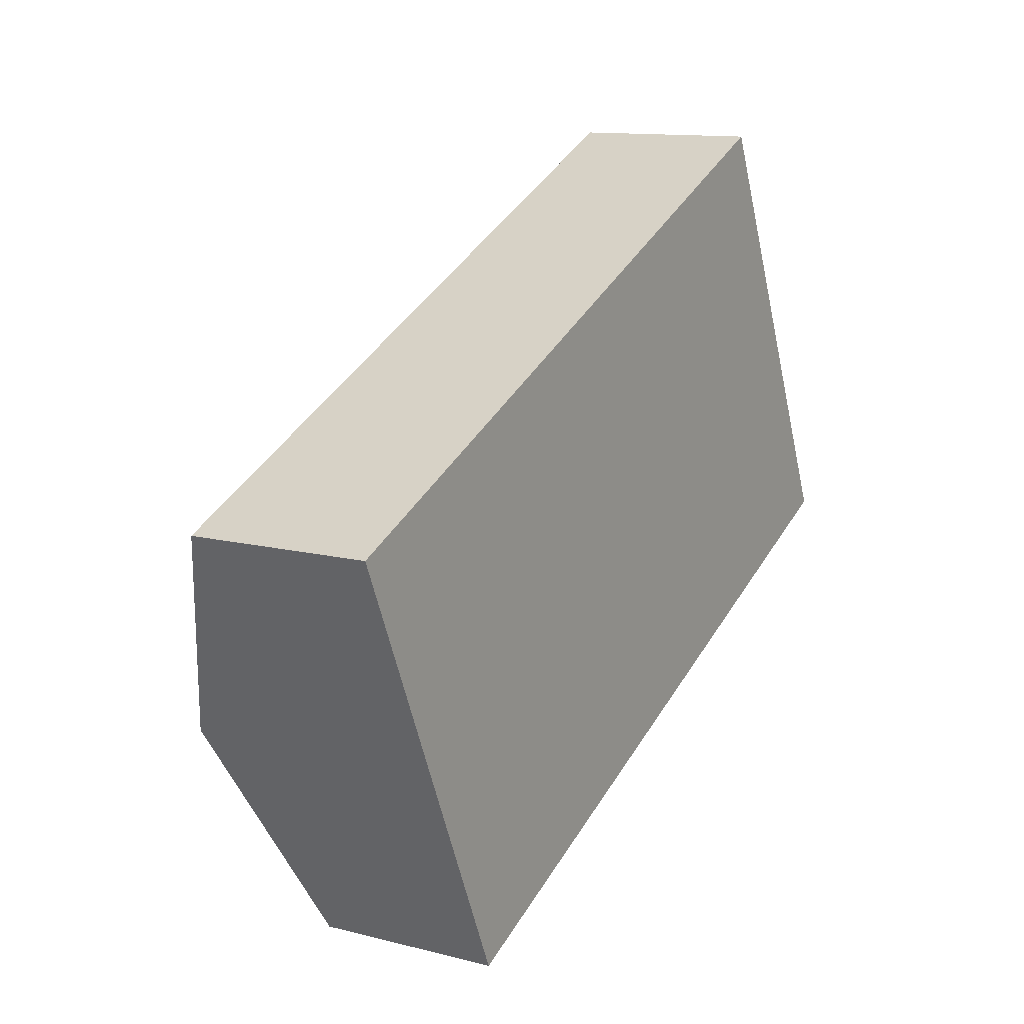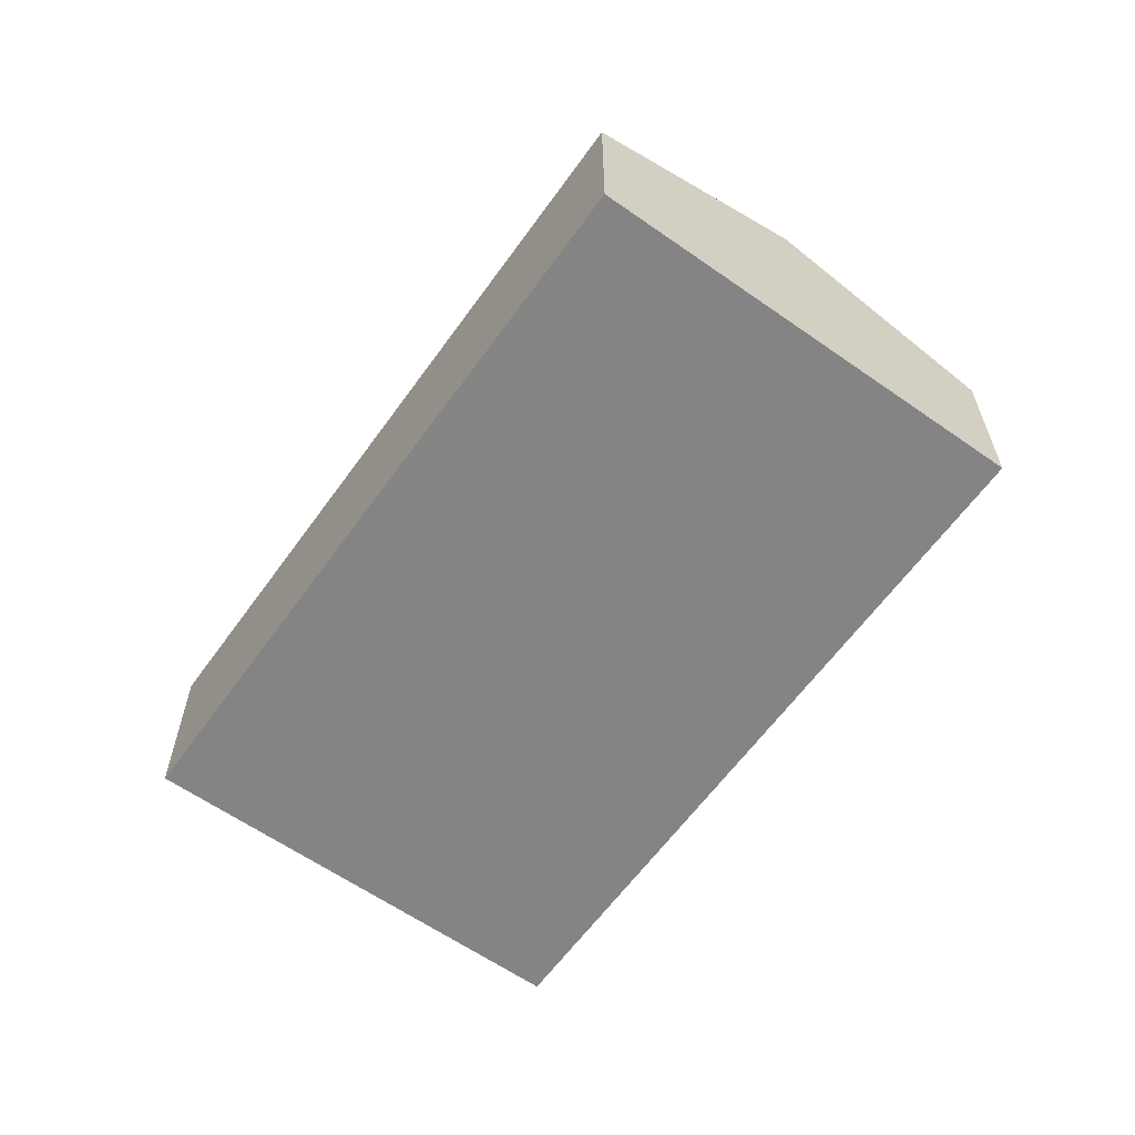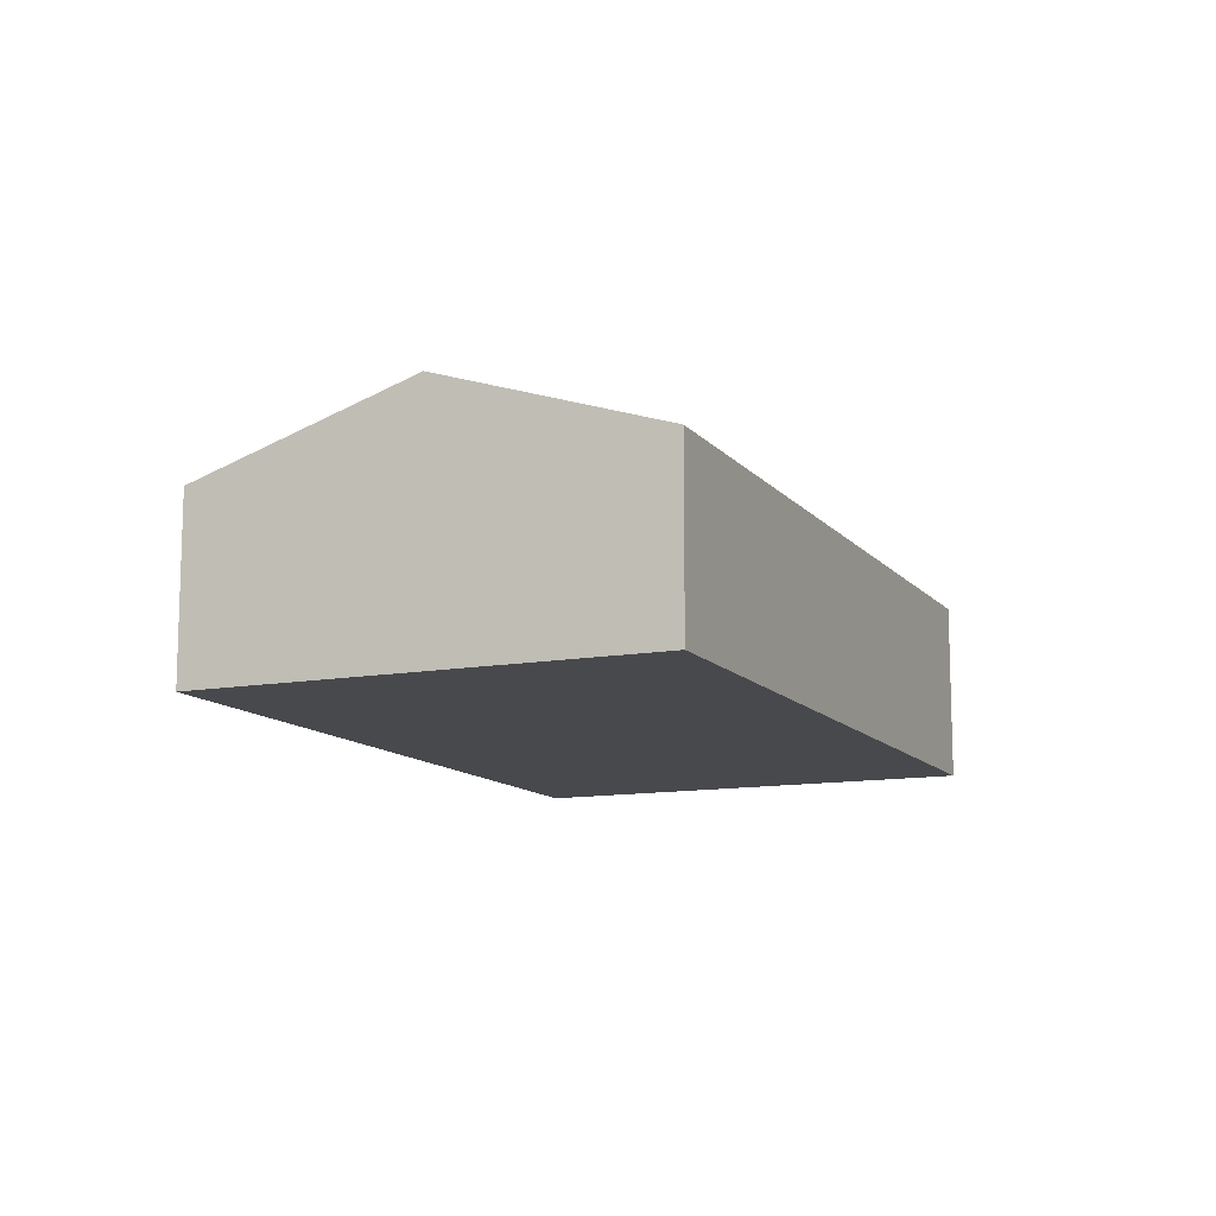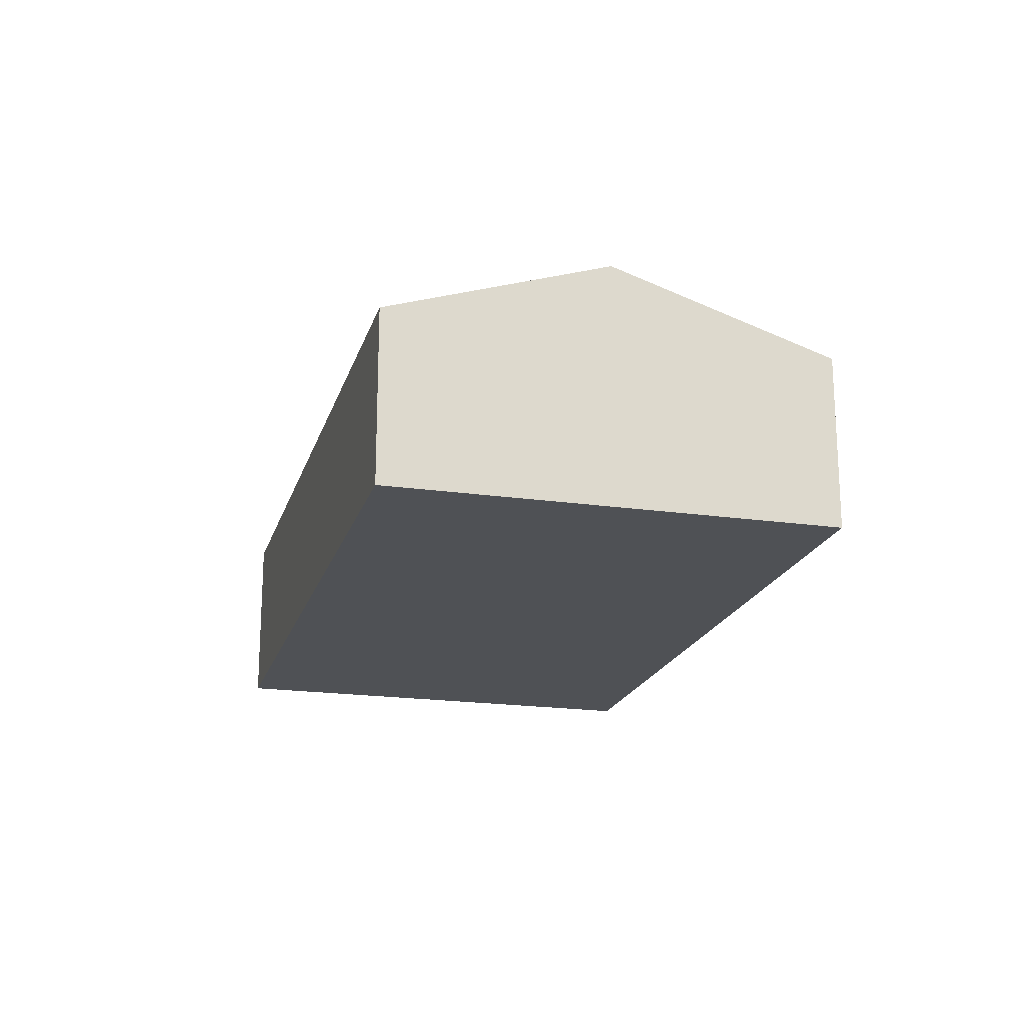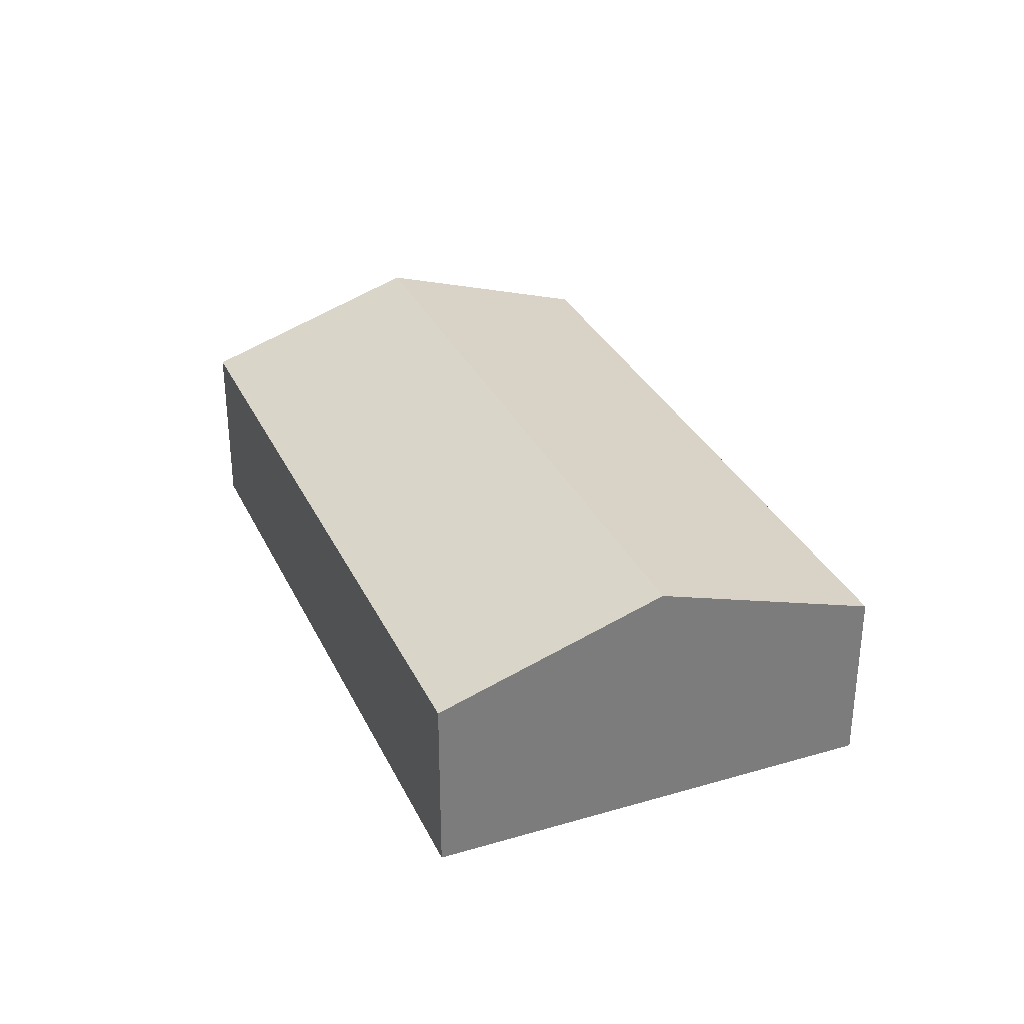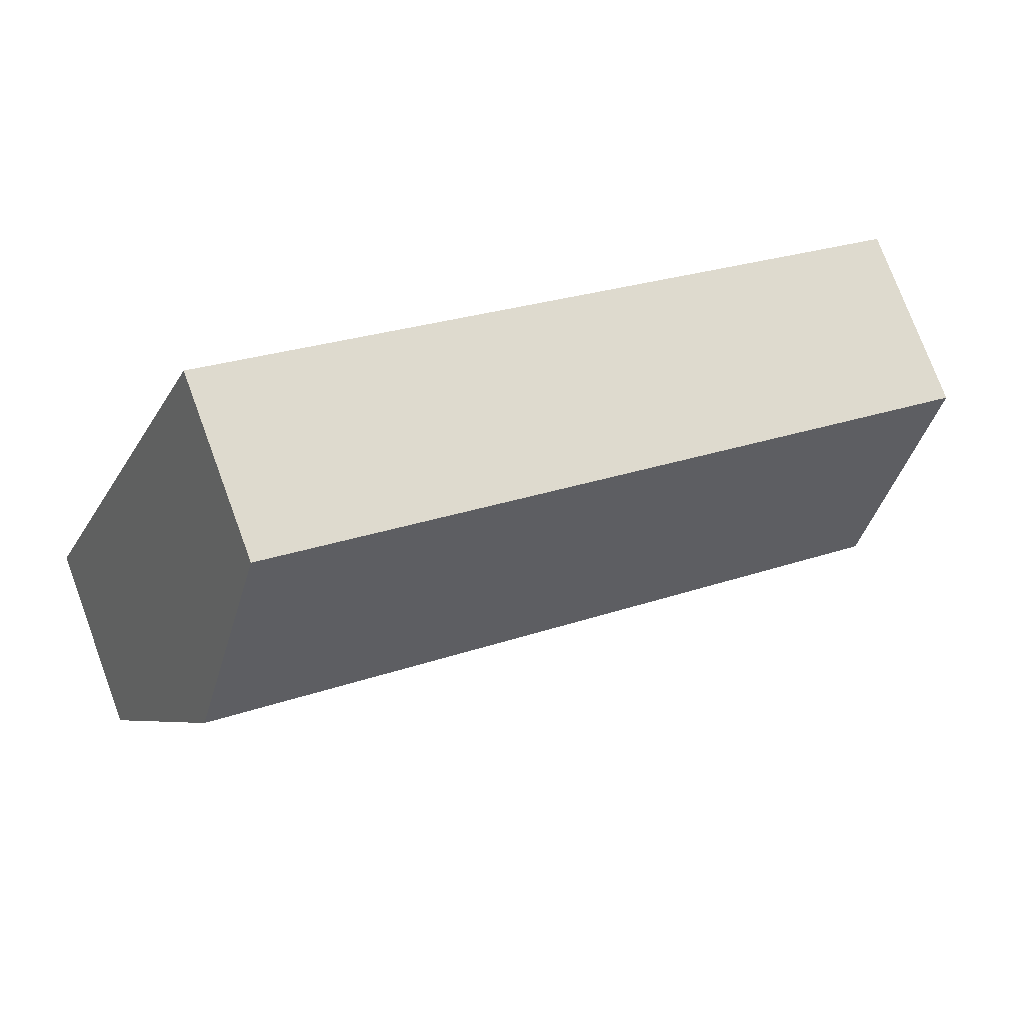
<metadata>
{"format":"obj","ext":"obj","renderer":"f3d","projection":"perspective","resolution":1024,"background":"white","views":[{"elev":12.2,"azim":-59.0,"up":"+Z"},{"elev":-61.5,"azim":-149.7,"up":"+Y"},{"elev":-12.0,"azim":89.5,"up":"+Y"},{"elev":-19.7,"azim":-129.1,"up":"+Y"},{"elev":32.2,"azim":43.5,"up":"+Y"},{"elev":75.7,"azim":159.7,"up":"+Z"}]}
</metadata>
<code>
v  18.33 -5.039e-16 8.229
v  5.003 6.825e-16 -11.15
v  23.34 1.786e-16 -2.917
v  0 0 0
v  0.0001012 4.744 -0.0001504
v  20.83 6.686 2.656
v  2.502 6.686 -5.573
v  18.33 4.744 8.229
v  23.34 4.744 -2.917
v  5.003 4.744 -11.15
g defaultobject
f 1 2 3
f 2 1 4
f 5 6 7
f 6 5 8
f 7 9 10
f 9 7 6
f 9 1 3
f 1 9 6
f 1 6 8
f 1 5 4
f 5 1 8
f 5 2 4
f 2 5 7
f 2 7 10
f 10 3 2
f 3 10 9

</code>
